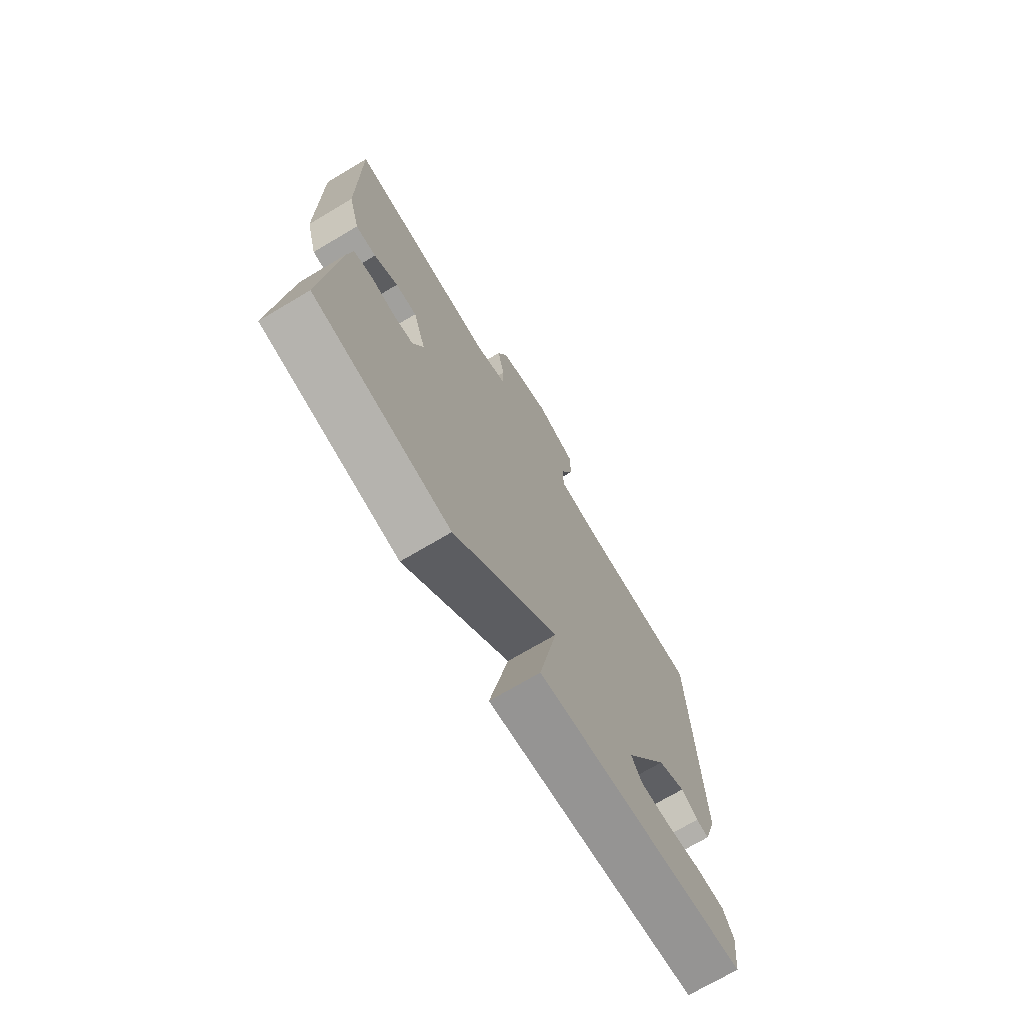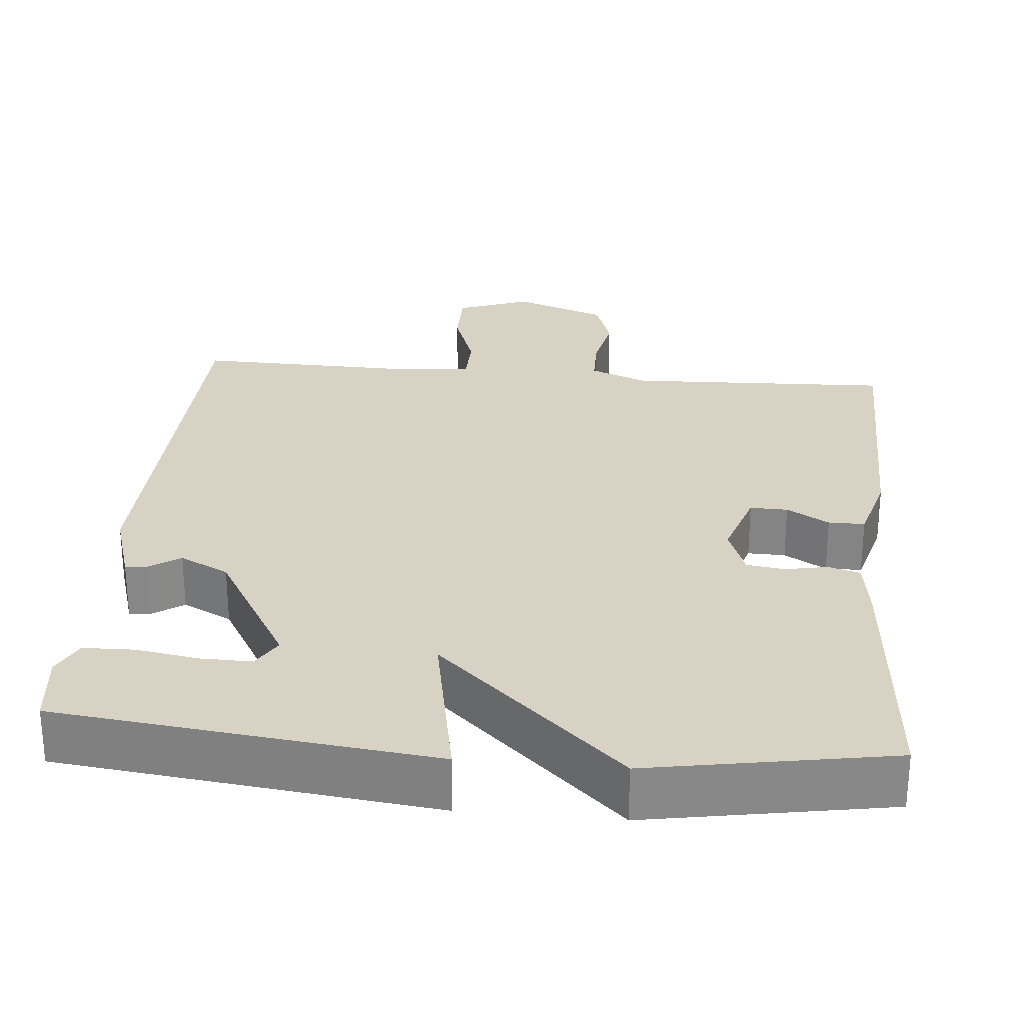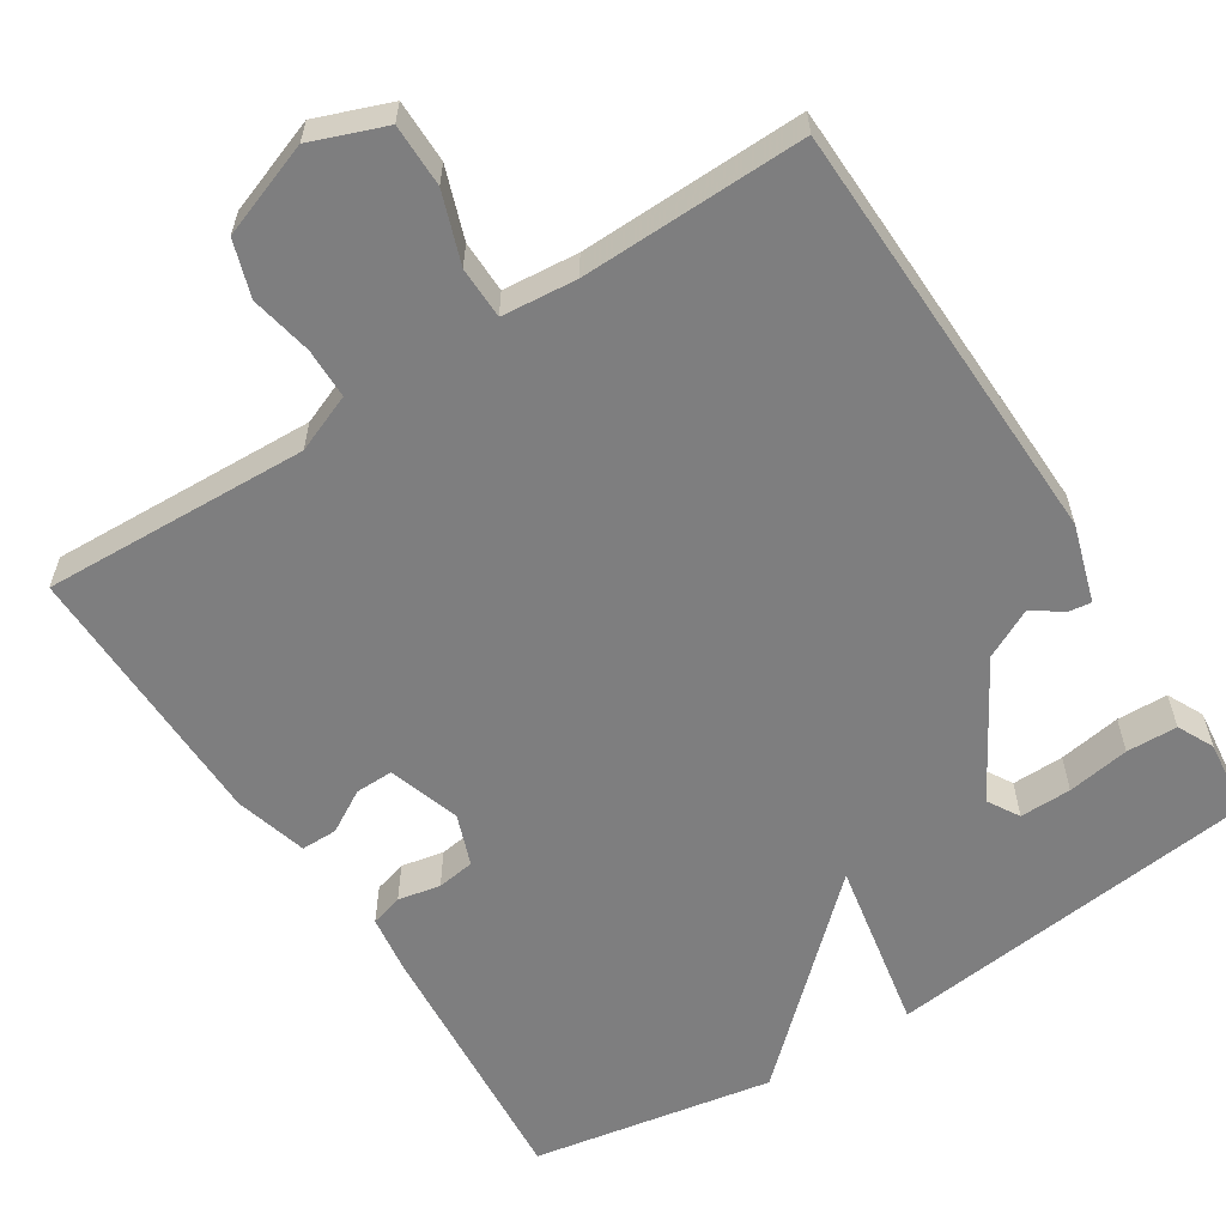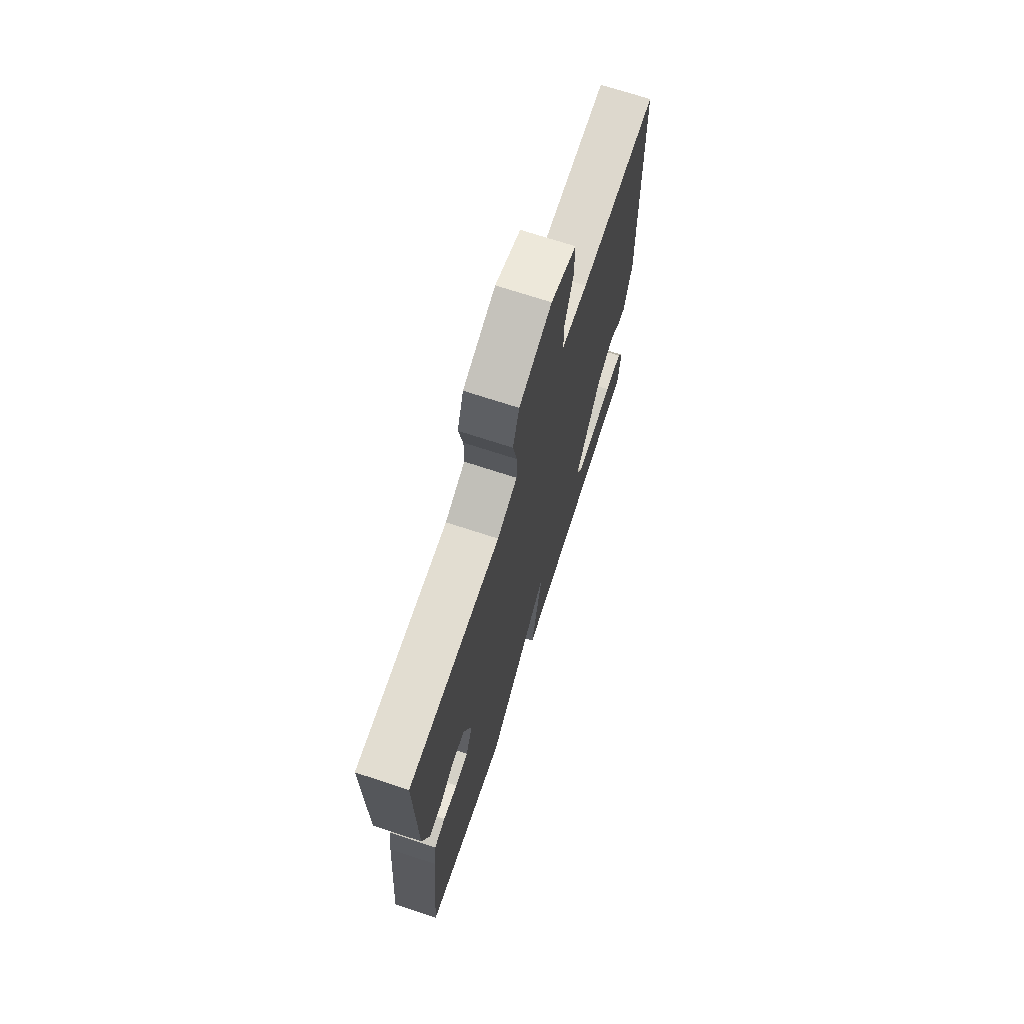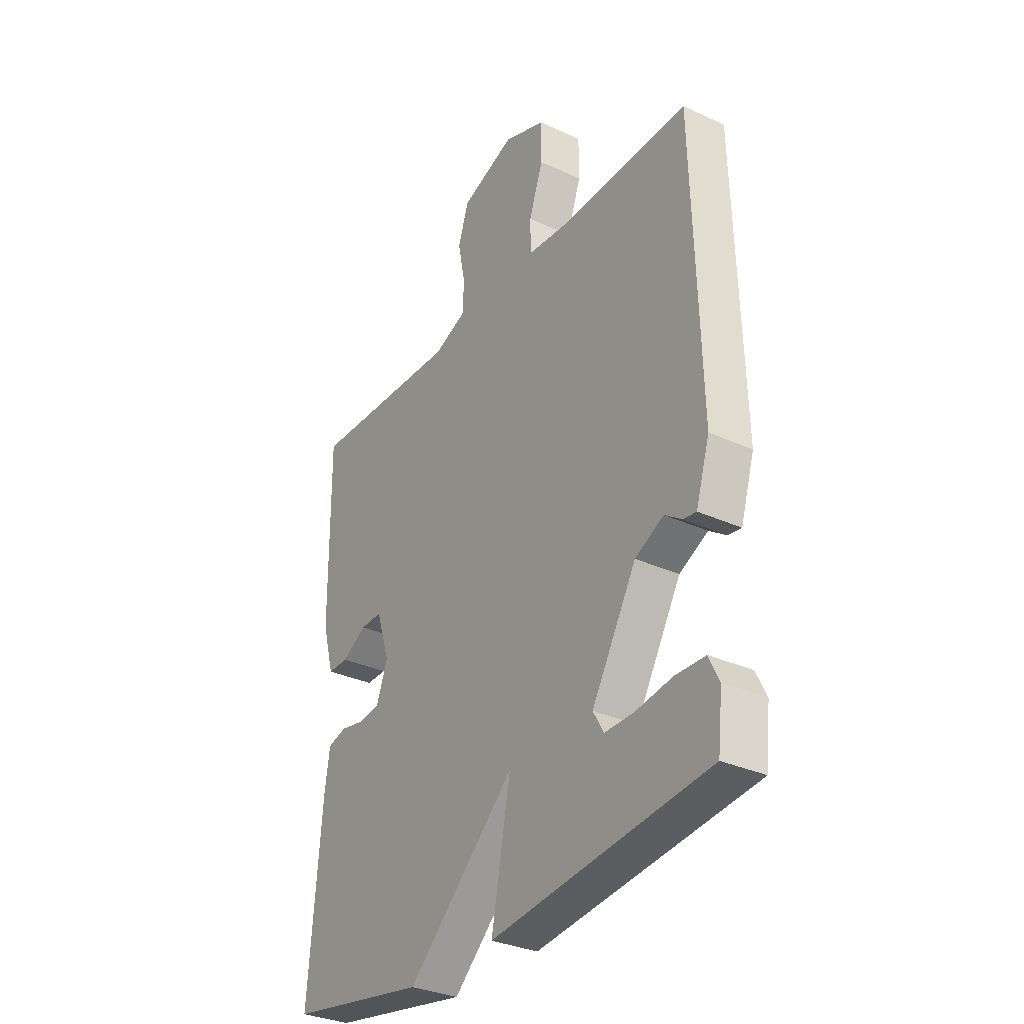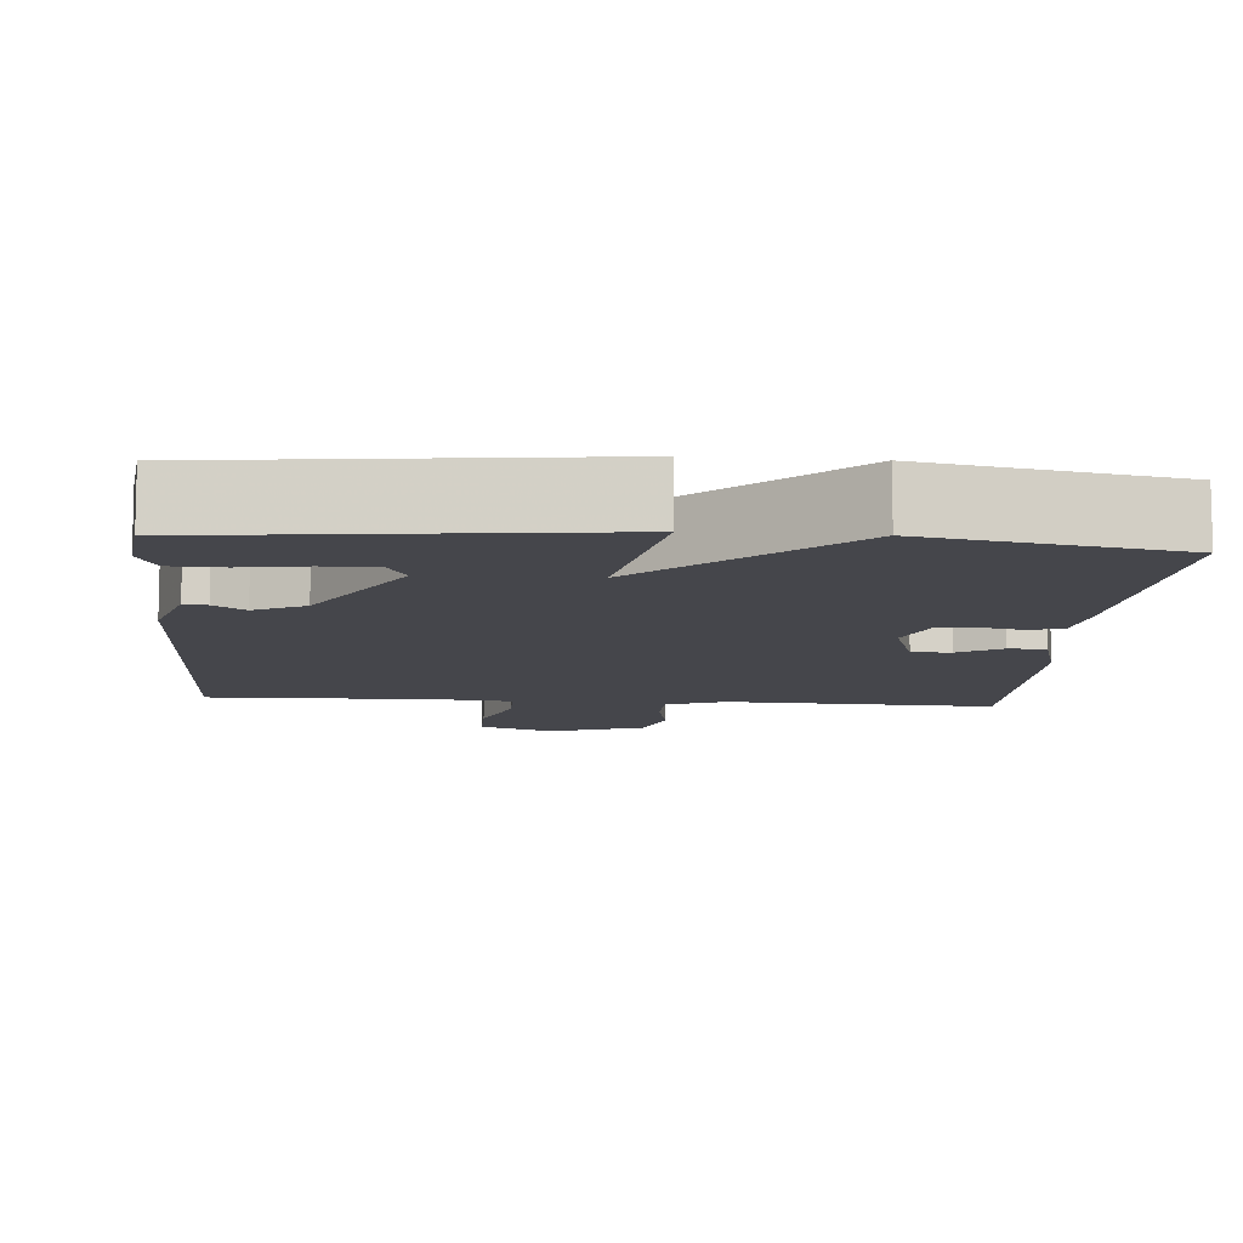
<metadata>
{"format":"obj","ext":"obj","renderer":"f3d","projection":"perspective","resolution":1024,"background":"white","views":[{"elev":-72.6,"azim":-59.4,"up":"+Z"},{"elev":27.7,"azim":-174.7,"up":"+Y"},{"elev":-59.5,"azim":32.7,"up":"+Y"},{"elev":70.9,"azim":-71.8,"up":"+Z"},{"elev":-32.3,"azim":57.3,"up":"+Z"},{"elev":-10.0,"azim":175.4,"up":"+Y"}]}
</metadata>
<code>
v 0.5 0.07 -0.5
v 0.013 0.07 -0.556
v 0.056 0.07 -0.332
v -0.187 0.07 -0.556
v -0.5 0.07 -0.5
v -0.471 0.07 -0.158
v -0.46 0.07 -0.082
v -0.418 0.07 -0.07
v -0.363 0.07 -0.081
v -0.314 0.07 -0.074
v -0.289 0.07 -0.007
v -0.319 0.07 0.086
v -0.368 0.07 0.085
v -0.423 0.07 0.053
v -0.47 0.07 0.053
v -0.496 0.07 0.147
v -0.5 0.07 0.5
v -0.156 0.07 0.486
v -0.081 0.07 0.516
v -0.08 0.07 0.581
v -0.096 0.07 0.661
v -0.072 0.07 0.733
v 0.05 0.07 0.777
v 0.145 0.07 0.741
v 0.145 0.07 0.66
v 0.113 0.07 0.57
v 0.114 0.07 0.503
v 0.211 0.07 0.494
v 0.5 0.07 0.5
v 0.514 0.07 -0.054
v 0.483 0.07 -0.154
v 0.454 0.07 -0.15
v 0.415 0.07 -0.123
v 0.351 0.07 -0.155
v 0.25 0.07 -0.328
v 0.274 0.07 -0.369
v 0.341 0.07 -0.368
v 0.422 0.07 -0.355
v 0.488 0.07 -0.357
v 0.511 0.07 -0.404
v 0.5 0 -0.5
v 0.013 0 -0.556
v 0.056 0 -0.332
v -0.187 0 -0.556
v -0.5 0 -0.5
v -0.471 0 -0.158
v -0.46 0 -0.082
v -0.418 0 -0.07
v -0.363 0 -0.081
v -0.314 0 -0.074
v -0.289 0 -0.007
v -0.319 0 0.086
v -0.368 0 0.085
v -0.423 0 0.053
v -0.47 0 0.053
v -0.496 0 0.147
v -0.5 0 0.5
v -0.156 0 0.486
v -0.081 0 0.516
v -0.08 0 0.581
v -0.096 0 0.661
v -0.072 0 0.733
v 0.05 0 0.777
v 0.145 0 0.741
v 0.145 0 0.66
v 0.113 0 0.57
v 0.114 0 0.503
v 0.211 0 0.494
v 0.5 0 0.5
v 0.514 0 -0.054
v 0.483 0 -0.154
v 0.454 0 -0.15
v 0.415 0 -0.123
v 0.351 0 -0.155
v 0.25 0 -0.328
v 0.274 0 -0.369
v 0.341 0 -0.368
v 0.422 0 -0.355
v 0.488 0 -0.357
v 0.511 0 -0.404
f 40 1 2
f 39 40 2
f 38 39 2
f 37 38 2
f 36 37 2
f 35 36 2 3
f 34 35 3
f 31 32 33
f 30 31 33
f 29 30 33
f 28 29 33
f 27 28 33 34
f 24 25 26
f 23 24 26
f 22 23 26
f 21 22 26
f 20 21 26
f 19 20 26 27
f 27 34 3
f 19 27 3
f 18 19 3
f 16 17 18
f 15 16 18
f 14 15 18
f 13 14 18
f 7 8 9
f 6 7 9
f 5 6 9
f 4 5 9
f 3 4 9
f 3 9 10
f 12 13 18
f 11 12 18 3
f 3 10 11
f 42 41 80
f 42 80 79
f 42 79 78
f 42 78 77
f 42 77 76
f 43 42 76 75
f 43 75 74
f 73 72 71
f 73 71 70
f 73 70 69
f 73 69 68
f 74 73 68 67
f 66 65 64
f 66 64 63
f 66 63 62
f 66 62 61
f 66 61 60
f 67 66 60 59
f 43 74 67
f 43 67 59
f 43 59 58
f 58 57 56
f 58 56 55
f 58 55 54
f 58 54 53
f 49 48 47
f 49 47 46
f 49 46 45
f 49 45 44
f 49 44 43
f 50 49 43
f 58 53 52
f 43 58 52 51
f 51 50 43
f 1 41 42 2
f 2 42 43 3
f 3 43 44 4
f 4 44 45 5
f 5 45 46 6
f 6 46 47 7
f 7 47 48 8
f 8 48 49 9
f 9 49 50 10
f 10 50 51 11
f 11 51 52 12
f 12 52 53 13
f 13 53 54 14
f 14 54 55 15
f 15 55 56 16
f 16 56 57 17
f 17 57 58 18
f 18 58 59 19
f 19 59 60 20
f 20 60 61 21
f 21 61 62 22
f 22 62 63 23
f 23 63 64 24
f 24 64 65 25
f 25 65 66 26
f 26 66 67 27
f 27 67 68 28
f 28 68 69 29
f 29 69 70 30
f 30 70 71 31
f 31 71 72 32
f 32 72 73 33
f 33 73 74 34
f 34 74 75 35
f 35 75 76 36
f 36 76 77 37
f 37 77 78 38
f 38 78 79 39
f 39 79 80 40
f 40 80 41 1

</code>
